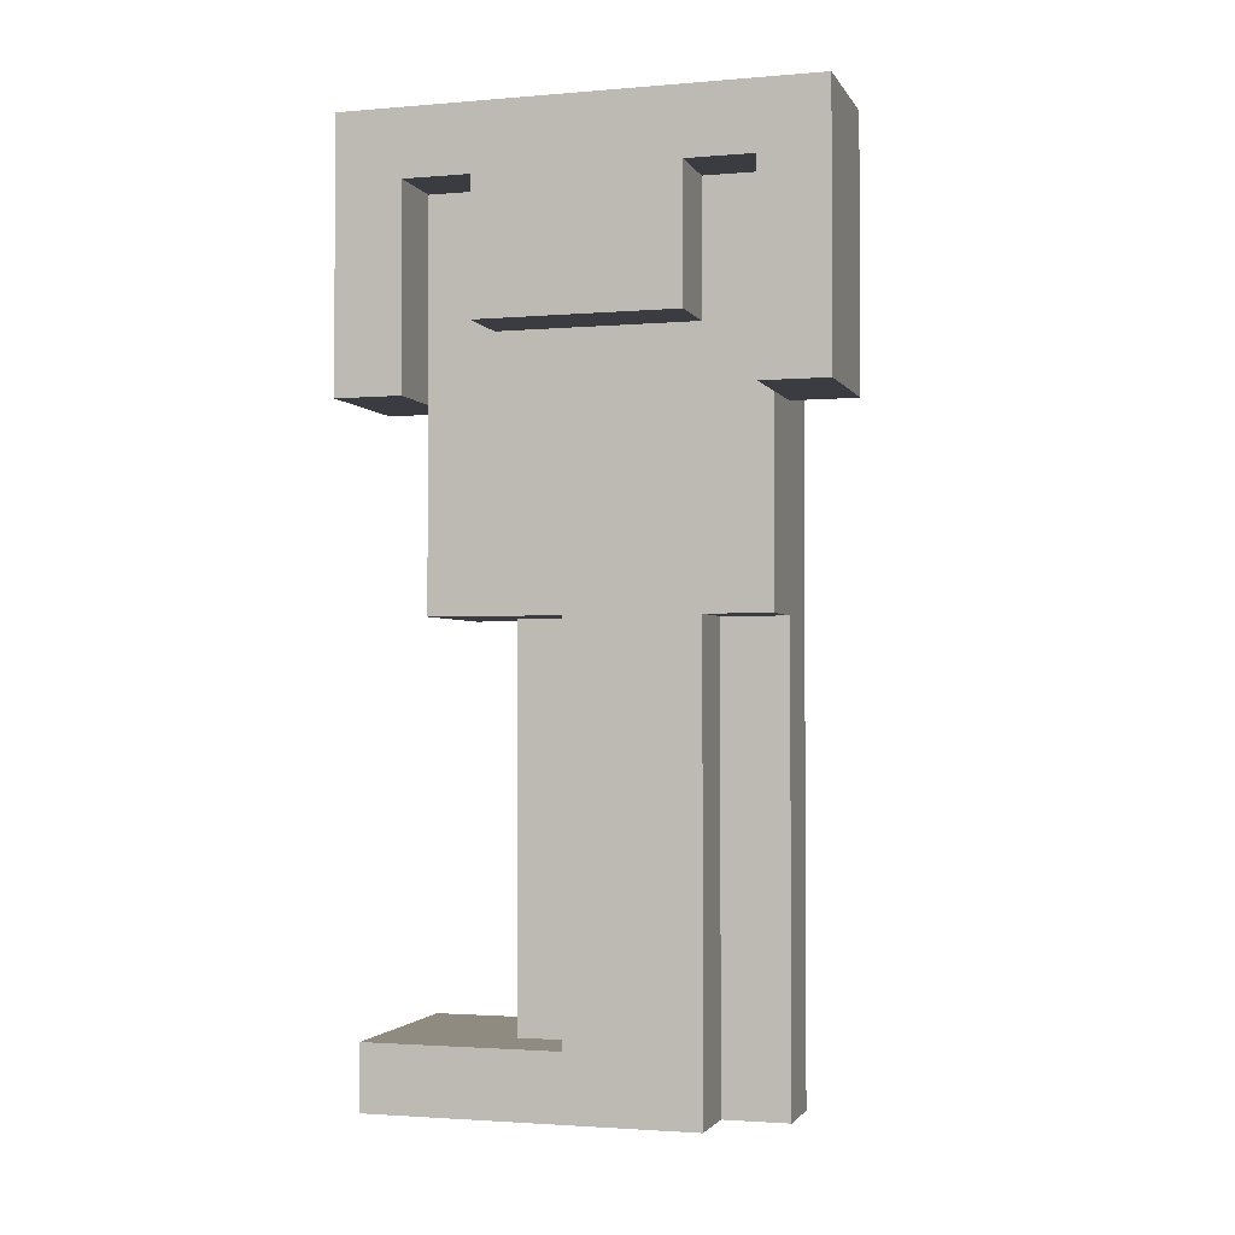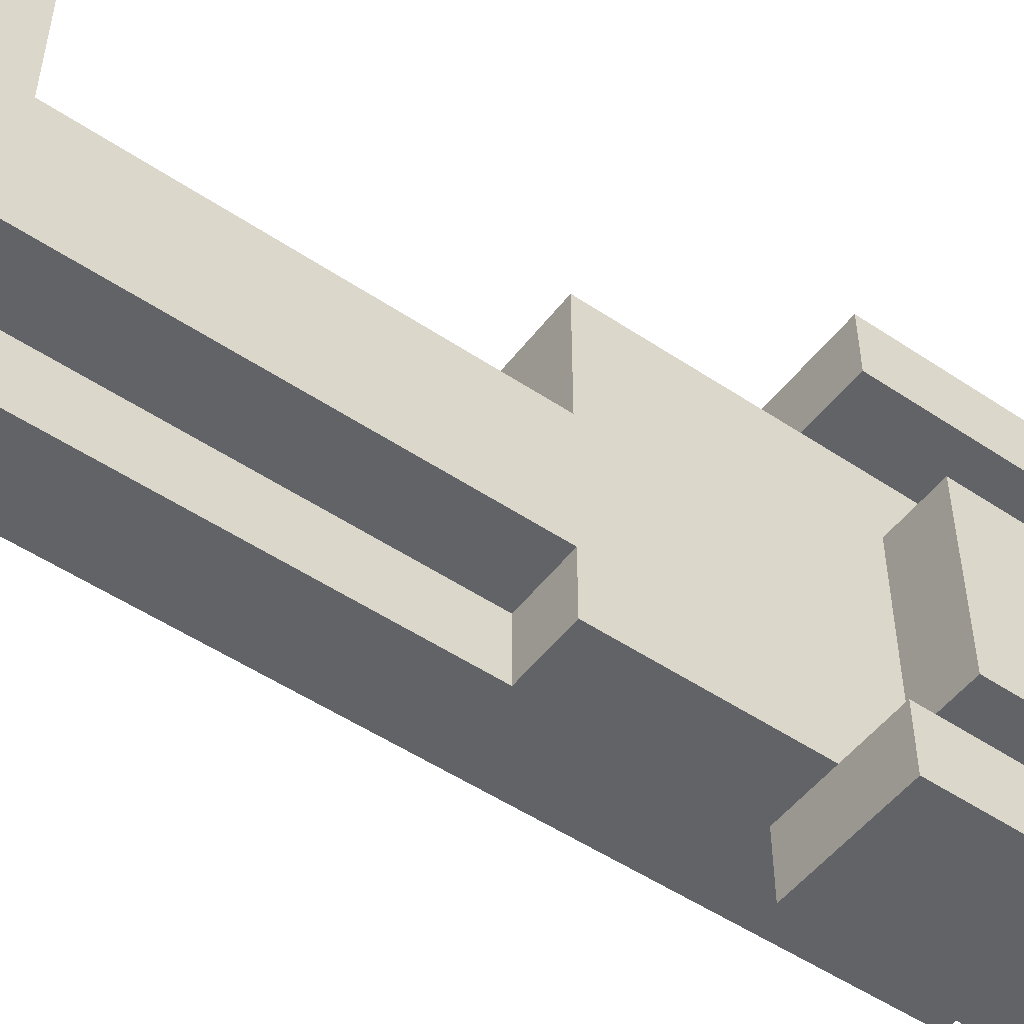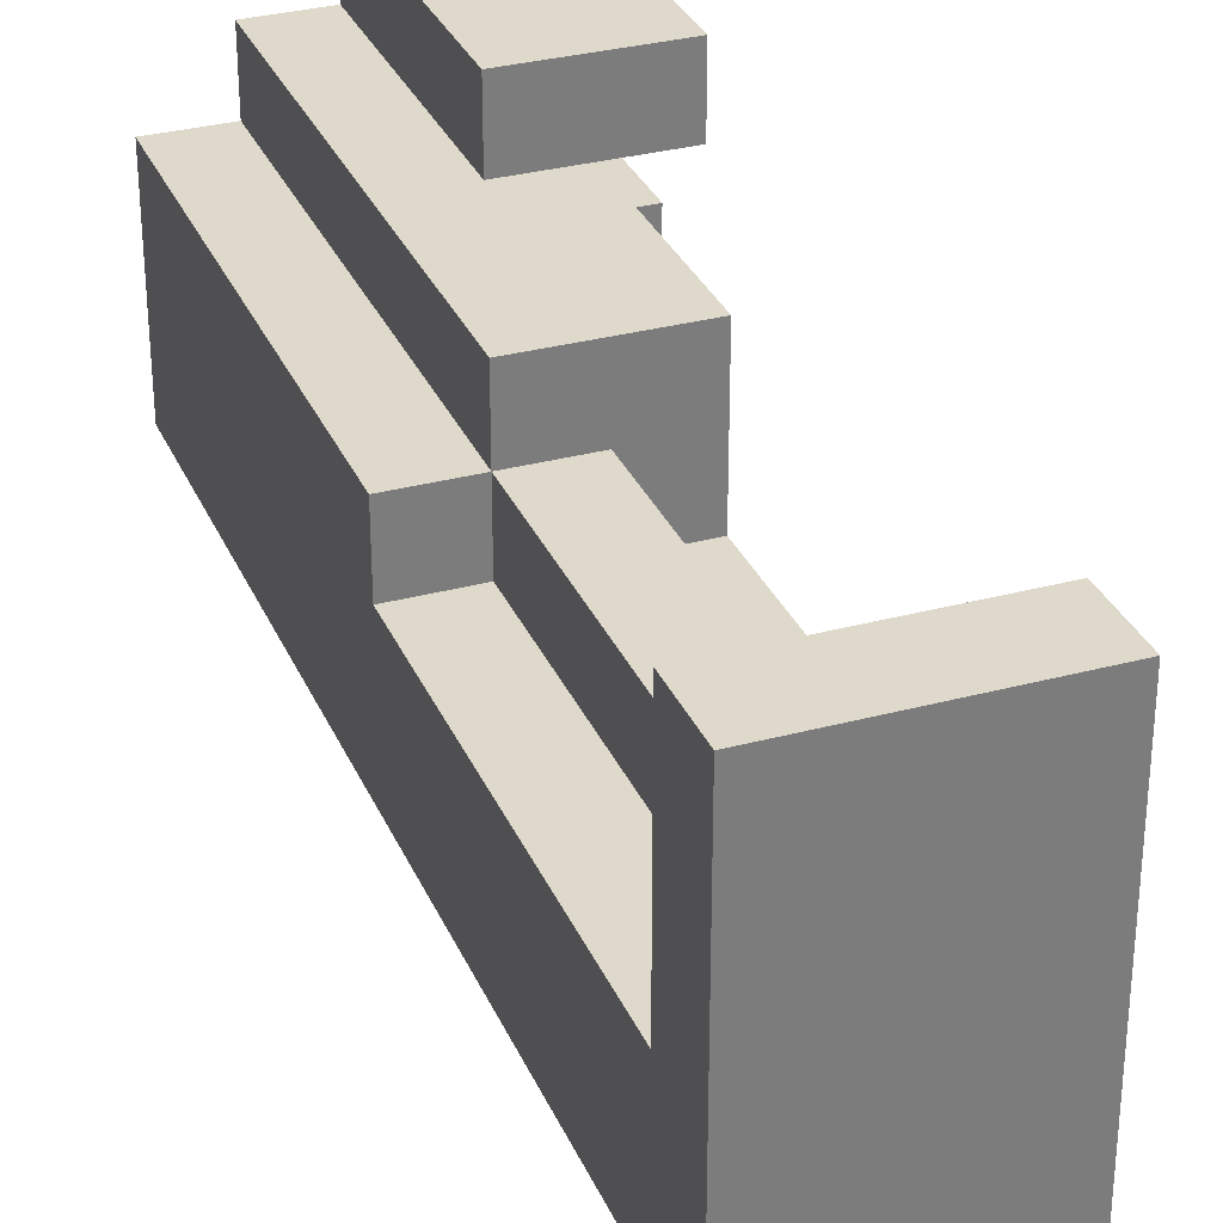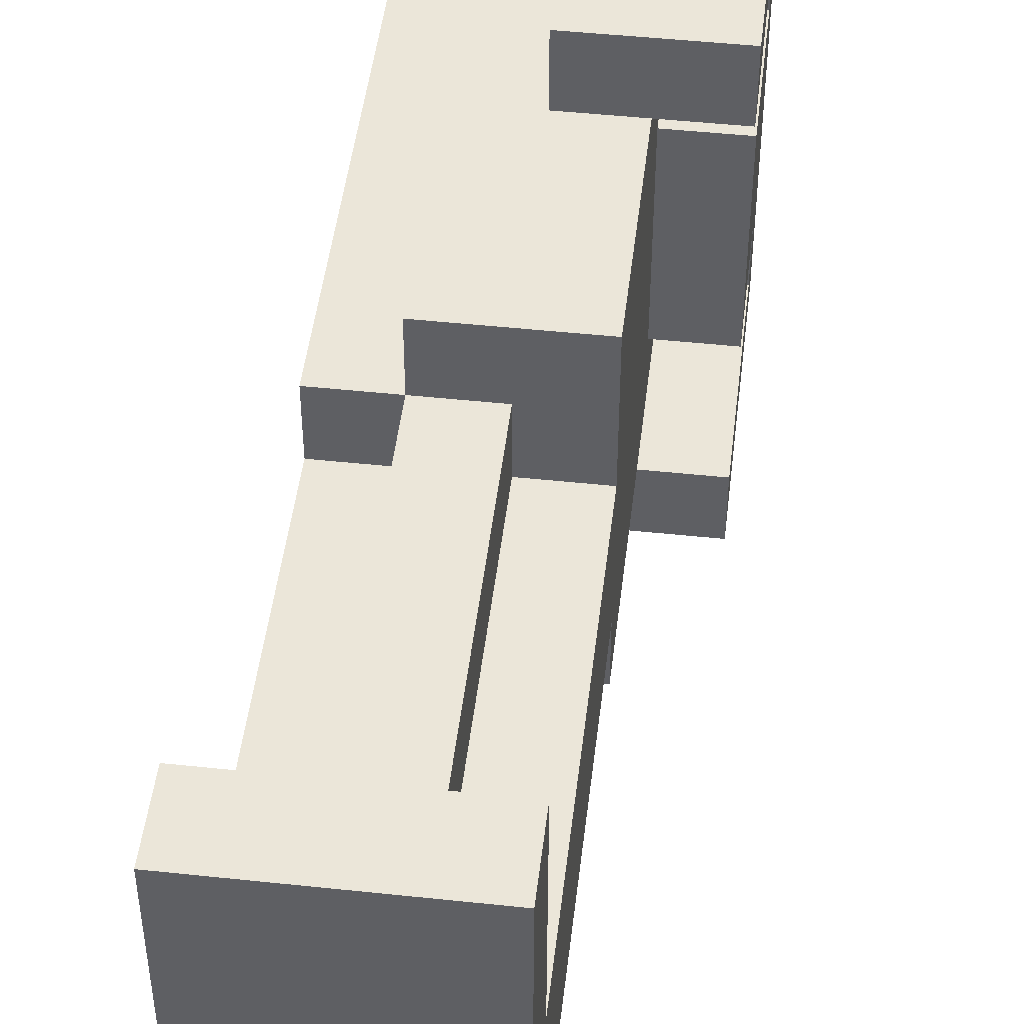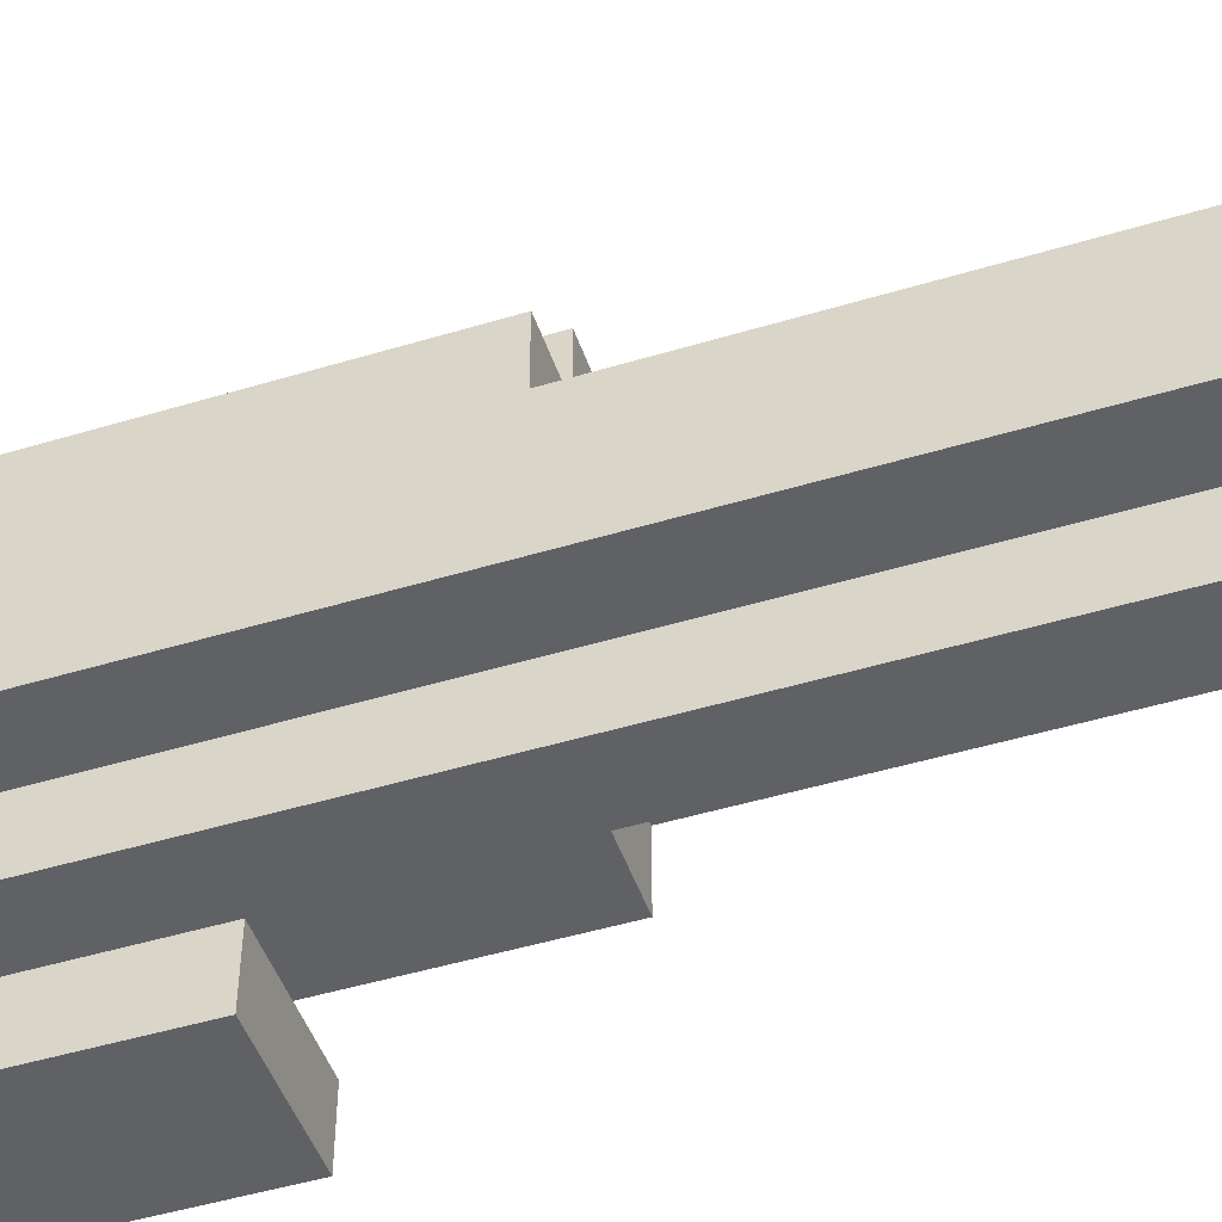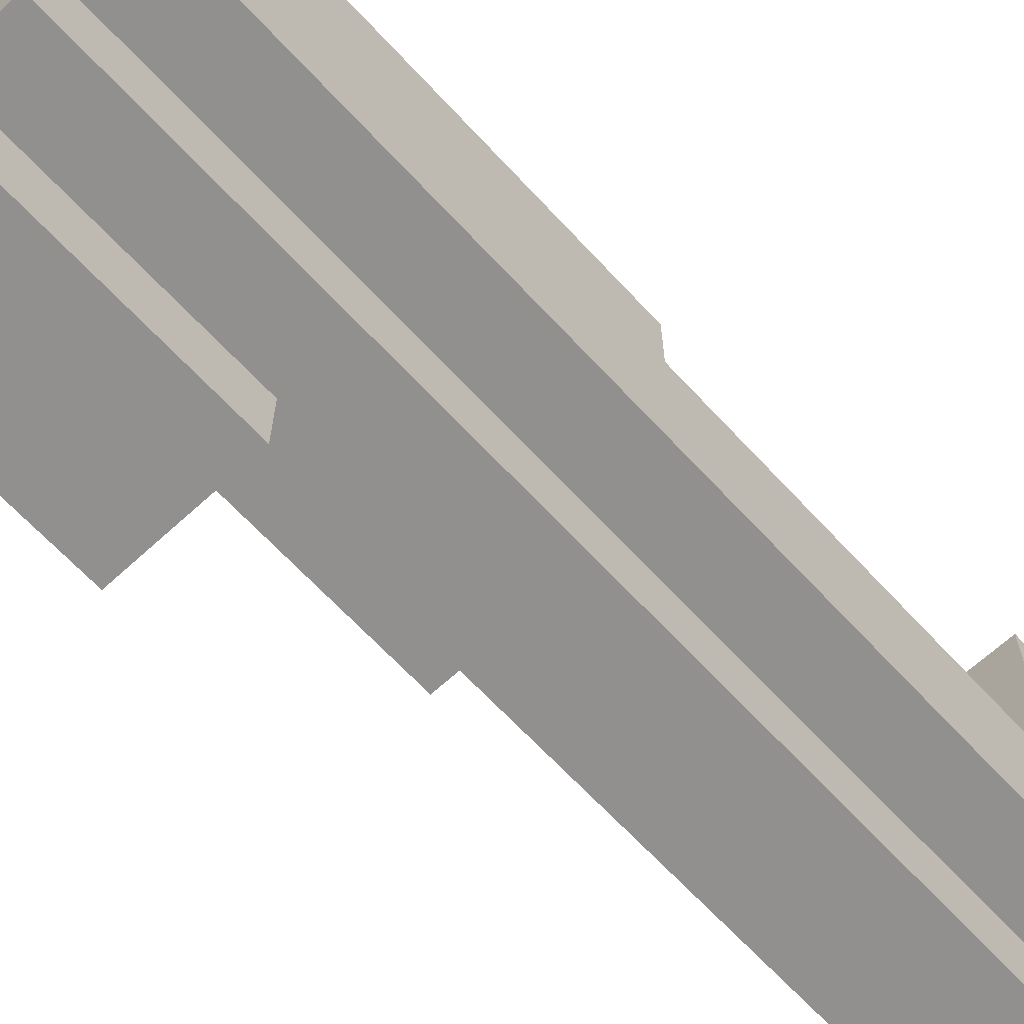
<metadata>
{"format":"obj","ext":"obj","renderer":"f3d","projection":"perspective","resolution":1024,"background":"white","views":[{"elev":-2.2,"azim":106.6,"up":"+Y"},{"elev":-51.0,"azim":53.8,"up":"+Z"},{"elev":31.7,"azim":-20.8,"up":"+Z"},{"elev":48.1,"azim":6.8,"up":"+Z"},{"elev":-48.1,"azim":-71.3,"up":"+Z"},{"elev":-65.7,"azim":-137.3,"up":"+Z"}]}
</metadata>
<code>
o legs_lgt_2b_color
v -0.4 0 0.4
v -0.4 0 -0.1
v -0.4 0.1 0.4
v -0.4 0.1 0.1
v -0.4 0.1 -0.1
v -0.4 0.7 0.2
v -0.4 0.7 0.1
v -0.4 0.7 -0.1
v -0.4 1 0.2
v -0.4 1 -0.1
v -0.4 1.1 0.2
v -0.4 1.1 -0.1
v -0.4 1.4 0.2
v -0.4 1.4 -0.1
v -0.3 0 -0.1
v -0.3 0 -0.2
v -0.3 0.1 0.2
v -0.3 0.1 0.1
v -0.3 0.1 -0.1
v -0.3 0.1 -0.2
v -0.3 0.7 0.3
v -0.3 0.7 0.2
v -0.3 0.7 0.1
v -0.3 0.7 -0.1
v -0.3 0.7 -0.2
v -0.3 1 0.3
v -0.3 1 0.2
v -0.3 1 -0.1
v -0.3 1 -0.2
v -0.3 1.1 0.3
v -0.3 1.1 0.2
v -0.3 1.1 -0.1
v -0.3 1.1 -0.2
v -0.3 1.4 0.3
v -0.3 1.4 0.2
v -0.3 1.4 -0.1
v -0.3 1.4 -0.2
v -0.2 1 0.4
v -0.2 1 0.3
v -0.2 1 -0.2
v -0.2 1 -0.3
v -0.2 1.1 0.4
v -0.2 1.1 0.3
v -0.2 1.1 -0.2
v -0.2 1.1 -0.3
v -0.2 1.4 0.4
v -0.2 1.4 0.3
v -0.2 1.4 -0.2
v -0.2 1.4 -0.3
v -0.2 0 -0.1
v -0.2 0 -0.2
v -0.2 0.1 0.2
v -0.2 0.1 0.1
v -0.2 0.1 -0.1
v -0.2 0.1 -0.2
v -0.2 0.7 0.2
v -0.2 0.7 0.1
v -0.2 0.7 -0.1
v -0.2 0.7 -0.2
v -0.1 0 0.4
v -0.1 0 -0.1
v -0.1 0.1 0.4
v -0.1 0.1 0.1
v -0.1 0.1 -0.1
v -0.1 0.7 0.3
v -0.1 0.7 0.1
v -0.1 0.7 -0.1
v -0.1 0.7 -0.2
v -0.1 1 0.3
v -0.1 1 -0.2
v -0.1 1.1 0.3
v -0.1 1.1 0.2
v -0.1 1.1 -0.1
v -0.1 1.1 -0.2
v -0.1 1.3 0.3
v -0.1 1.3 0.2
v -0.1 1.3 -0.1
v -0.1 1.3 -0.2
v 0 1 0.4
v 0 1 0.3
v 0 1 -0.2
v 0 1 -0.3
v 0 1.1 0.4
v 0 1.1 0.3
v 0 1.1 0.2
v 0 1.1 -0.1
v 0 1.1 -0.2
v 0 1.1 -0.3
v 0 1.3 0.3
v 0 1.3 0.2
v 0 1.3 -0.1
v 0 1.3 -0.2
v 0 1.4 0.4
v 0 1.4 -0.3
v -0.4 0 0.4
v -0.4 0.1 0.4
v -0.2 1 0.4
v -0.2 1.1 0.4
v -0.2 1.4 0.4
v -0.1 0 0.4
v -0.1 0.1 0.4
v 0 1 0.4
v 0 1.1 0.4
v 0 1.4 0.4
v -0.3 0.7 0.3
v -0.3 1 0.3
v -0.3 1.1 0.3
v -0.3 1.4 0.3
v -0.2 1 0.3
v -0.2 1.1 0.3
v -0.2 1.4 0.3
v -0.1 0.7 0.3
v -0.1 1 0.3
v -0.4 0.7 0.2
v -0.4 1 0.2
v -0.4 1.1 0.2
v -0.4 1.4 0.2
v -0.3 0.1 0.2
v -0.3 0.7 0.2
v -0.3 1 0.2
v -0.3 1.1 0.2
v -0.3 1.4 0.2
v -0.2 0.1 0.2
v -0.2 0.7 0.2
v -0.1 1.1 0.2
v -0.1 1.3 0.2
v 0 1.1 0.2
v 0 1.3 0.2
v -0.4 0.1 0.1
v -0.4 0.7 0.1
v -0.3 0.1 0.1
v -0.3 0.7 0.1
v -0.2 0.1 0.1
v -0.2 0.7 0.1
v -0.1 0.1 0.1
v -0.1 0.7 0.1
v -0.1 1 -0.2
v -0.1 1.1 -0.2
v -0.1 1.3 -0.2
v 0 1 -0.2
v 0 1.1 -0.2
v 0 1.3 -0.2
v -0.1 1 0.3
v -0.1 1.1 0.3
v -0.1 1.3 0.3
v 0 1 0.3
v 0 1.1 0.3
v 0 1.3 0.3
v -0.4 0 -0.1
v -0.4 0.1 -0.1
v -0.4 0.7 -0.1
v -0.4 1 -0.1
v -0.4 1.1 -0.1
v -0.4 1.4 -0.1
v -0.3 0 -0.1
v -0.3 0.1 -0.1
v -0.3 0.7 -0.1
v -0.3 1 -0.1
v -0.3 1.1 -0.1
v -0.3 1.4 -0.1
v -0.2 0 -0.1
v -0.2 0.1 -0.1
v -0.2 0.7 -0.1
v -0.1 0 -0.1
v -0.1 0.1 -0.1
v -0.1 0.7 -0.1
v -0.1 1.1 -0.1
v -0.1 1.3 -0.1
v 0 1.1 -0.1
v 0 1.3 -0.1
v -0.3 0 -0.2
v -0.3 0.1 -0.2
v -0.3 0.7 -0.2
v -0.3 1 -0.2
v -0.3 1.1 -0.2
v -0.3 1.4 -0.2
v -0.2 0 -0.2
v -0.2 0.1 -0.2
v -0.2 0.7 -0.2
v -0.2 1 -0.2
v -0.2 1.1 -0.2
v -0.2 1.4 -0.2
v -0.1 0.7 -0.2
v -0.1 1 -0.2
v -0.2 1 -0.3
v -0.2 1.1 -0.3
v -0.2 1.4 -0.3
v 0 1 -0.3
v 0 1.1 -0.3
v 0 1.4 -0.3
v -0.4 0 0.4
v -0.1 0 0.4
v -0.4 0 -0.1
v -0.3 0 -0.1
v -0.2 0 -0.1
v -0.1 0 -0.1
v -0.3 0 -0.2
v -0.2 0 -0.2
v -0.3 0.7 0.3
v -0.1 0.7 0.3
v -0.4 0.7 0.2
v -0.3 0.7 0.2
v -0.2 0.7 0.2
v -0.4 0.7 0.1
v -0.3 0.7 0.1
v -0.2 0.7 0.1
v -0.1 0.7 0.1
v -0.2 0.7 -0.1
v -0.1 0.7 -0.1
v -0.2 0.7 -0.2
v -0.1 0.7 -0.2
v -0.2 1 0.4
v 0 1 0.4
v -0.2 1 0.3
v -0.1 1 0.3
v 0 1 0.3
v -0.2 1 -0.2
v -0.1 1 -0.2
v 0 1 -0.2
v -0.2 1 -0.3
v 0 1 -0.3
v -0.1 1.1 0.2
v 0 1.1 0.2
v -0.1 1.1 -0.1
v 0 1.1 -0.1
v -0.1 1.3 0.3
v 0 1.3 0.3
v -0.1 1.3 0.2
v 0 1.3 0.2
v -0.1 1.3 -0.1
v 0 1.3 -0.1
v -0.1 1.3 -0.2
v 0 1.3 -0.2
v -0.4 0.1 0.4
v -0.1 0.1 0.4
v -0.3 0.1 0.2
v -0.2 0.1 0.2
v -0.4 0.1 0.1
v -0.3 0.1 0.1
v -0.2 0.1 0.1
v -0.1 0.1 0.1
v -0.2 1.4 0.4
v 0 1.4 0.4
v -0.3 1.4 0.3
v -0.2 1.4 0.3
v -0.4 1.4 0.2
v -0.3 1.4 0.2
v -0.4 1.4 -0.1
v -0.3 1.4 -0.1
v -0.3 1.4 -0.2
v -0.2 1.4 -0.2
v -0.2 1.4 -0.3
v 0 1.4 -0.3
f 3 2 1
f 4 2 3
f 5 2 4
f 7 5 4
f 8 5 7
f 9 7 6
f 9 8 7
f 10 8 9
f 11 10 9
f 12 10 11
f 13 12 11
f 14 12 13
f 19 16 15
f 20 16 19
f 22 18 17
f 23 18 22
f 24 20 19
f 25 20 24
f 26 22 21
f 27 22 26
f 28 25 24
f 29 25 28
f 30 27 26
f 31 27 30
f 32 29 28
f 33 29 32
f 34 31 30
f 35 31 34
f 36 33 32
f 37 33 36
f 42 39 38
f 43 39 42
f 44 41 40
f 45 41 44
f 46 43 42
f 47 43 46
f 48 45 44
f 49 45 48
f 50 51 54
f 54 51 55
f 52 53 56
f 56 53 57
f 54 55 58
f 58 55 59
f 60 61 62
f 62 61 63
f 63 61 64
f 63 64 66
f 66 64 67
f 66 67 69
f 67 68 69
f 65 66 69
f 69 68 70
f 69 70 71
f 71 70 72
f 72 70 73
f 73 70 74
f 71 72 75
f 75 72 76
f 73 74 77
f 77 74 78
f 79 80 83
f 83 80 84
f 81 82 87
f 87 82 88
f 83 84 89
f 85 86 90
f 90 86 91
f 87 88 92
f 83 89 93
f 91 92 93
f 90 91 93
f 89 90 93
f 92 88 94
f 93 92 94
f 100 96 95
f 101 96 100
f 102 98 97
f 103 99 98
f 103 98 102
f 104 99 103
f 109 106 105
f 109 107 106
f 110 108 107
f 110 107 109
f 111 108 110
f 112 109 105
f 113 109 112
f 119 115 114
f 120 116 115
f 120 115 119
f 121 117 116
f 121 116 120
f 122 117 121
f 123 119 118
f 124 119 123
f 127 126 125
f 128 126 127
f 131 130 129
f 132 130 131
f 135 134 133
f 136 134 135
f 140 138 137
f 141 139 138
f 141 138 140
f 142 139 141
f 143 144 146
f 144 145 147
f 146 144 147
f 147 145 148
f 149 150 155
f 150 151 156
f 155 150 156
f 151 152 157
f 156 151 157
f 152 153 158
f 157 152 158
f 153 154 159
f 158 153 159
f 159 154 160
f 161 162 164
f 162 163 165
f 164 162 165
f 165 163 166
f 167 168 169
f 169 168 170
f 171 172 177
f 172 173 178
f 177 172 178
f 173 174 179
f 178 173 179
f 174 175 180
f 179 174 180
f 175 176 181
f 180 175 181
f 181 176 182
f 179 180 183
f 183 180 184
f 185 186 188
f 186 187 189
f 188 186 189
f 189 187 190
f 193 192 191
f 194 192 193
f 195 192 194
f 196 192 195
f 197 195 194
f 198 195 197
f 202 200 199
f 203 200 202
f 204 202 201
f 205 202 204
f 206 200 203
f 207 200 206
f 210 209 208
f 211 209 210
f 214 213 212
f 215 213 214
f 216 213 215
f 220 218 217
f 220 219 218
f 221 219 220
f 224 223 222
f 225 223 224
f 228 227 226
f 229 227 228
f 232 231 230
f 233 231 232
f 234 235 236
f 236 235 237
f 234 236 238
f 238 236 239
f 237 235 240
f 240 235 241
f 242 243 245
f 244 245 247
f 246 247 248
f 247 245 249
f 248 247 249
f 249 245 250
f 245 243 251
f 250 245 251
f 251 243 252
f 252 243 253

</code>
